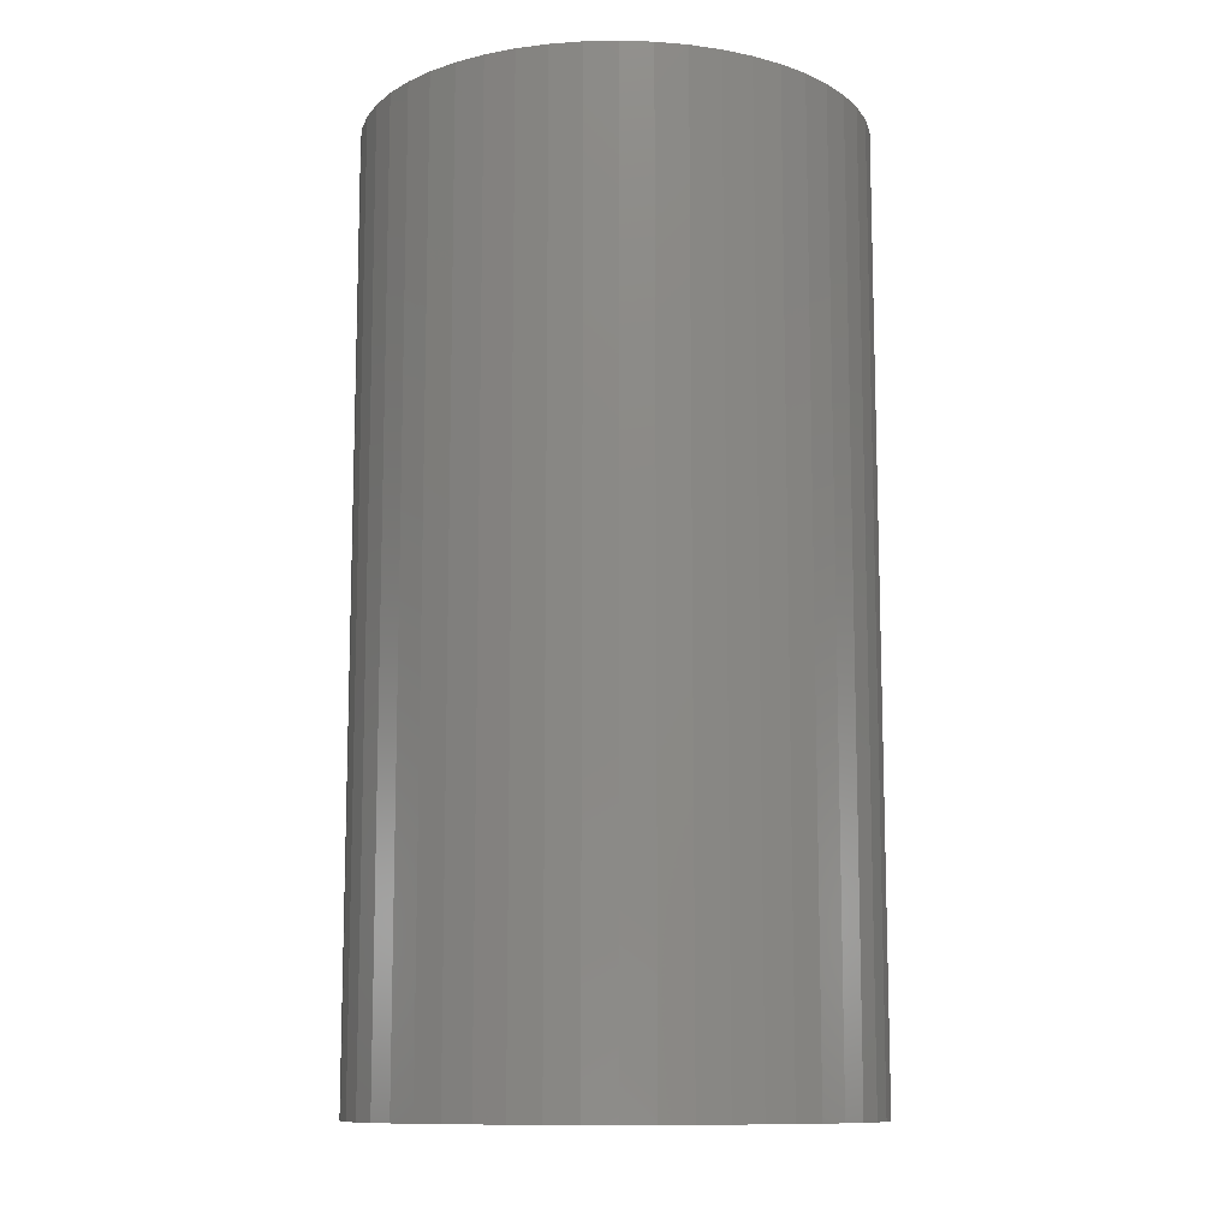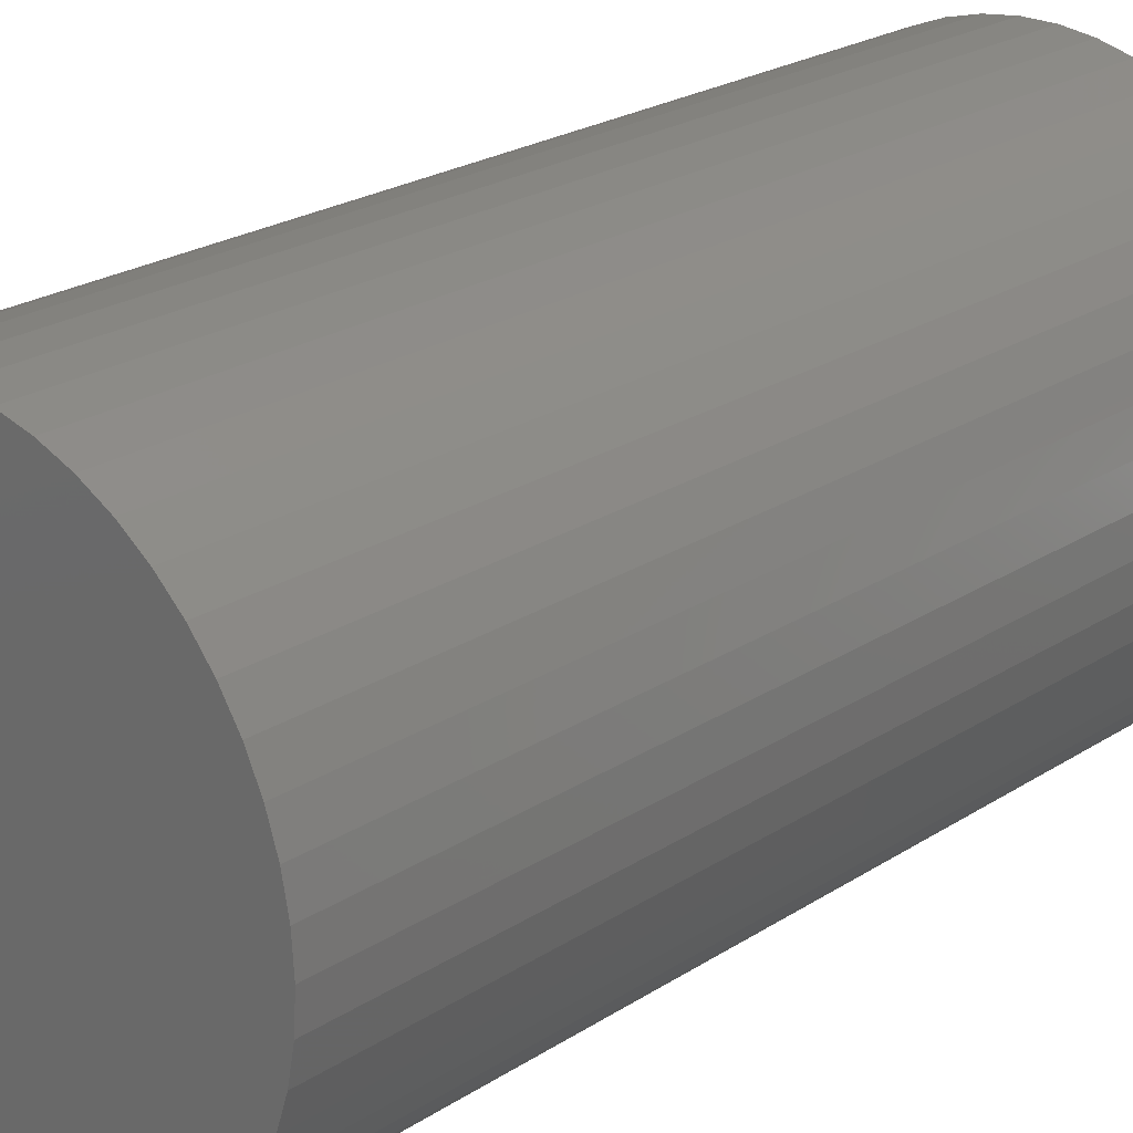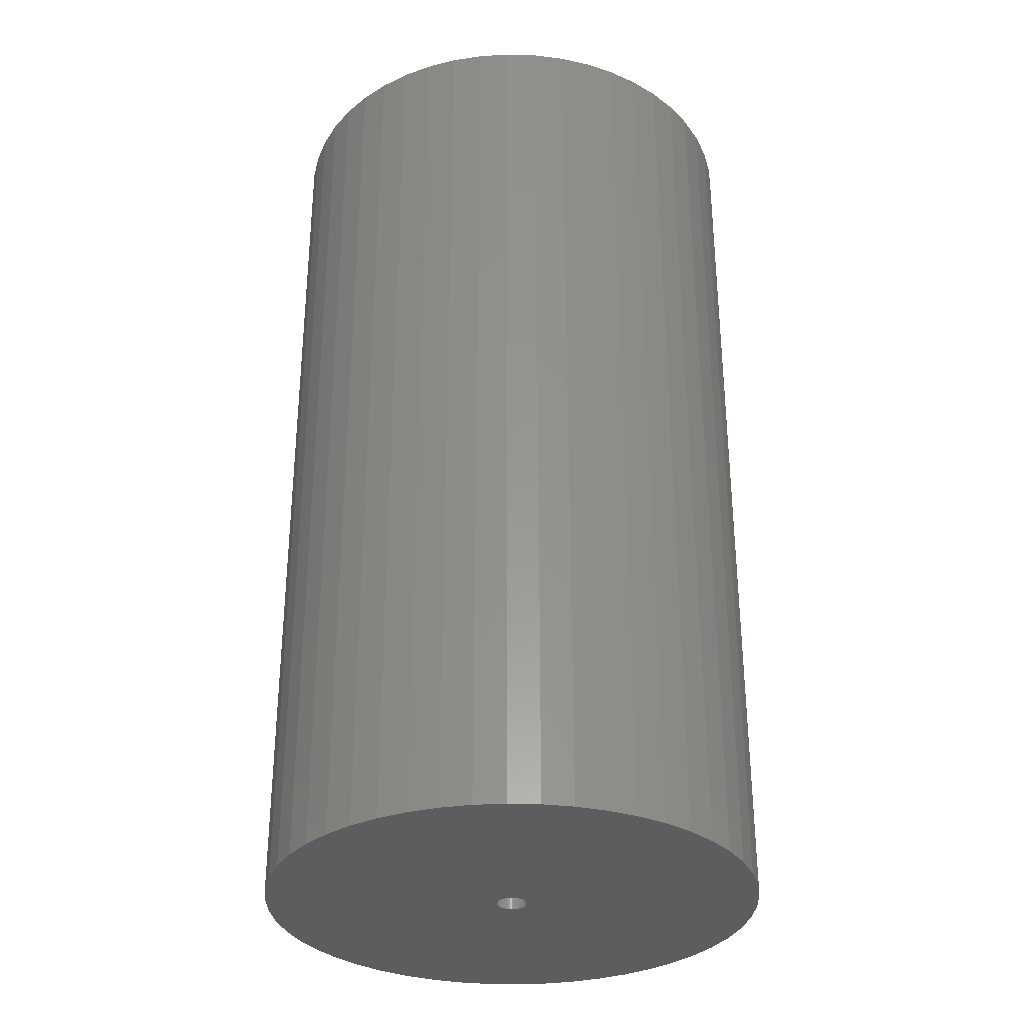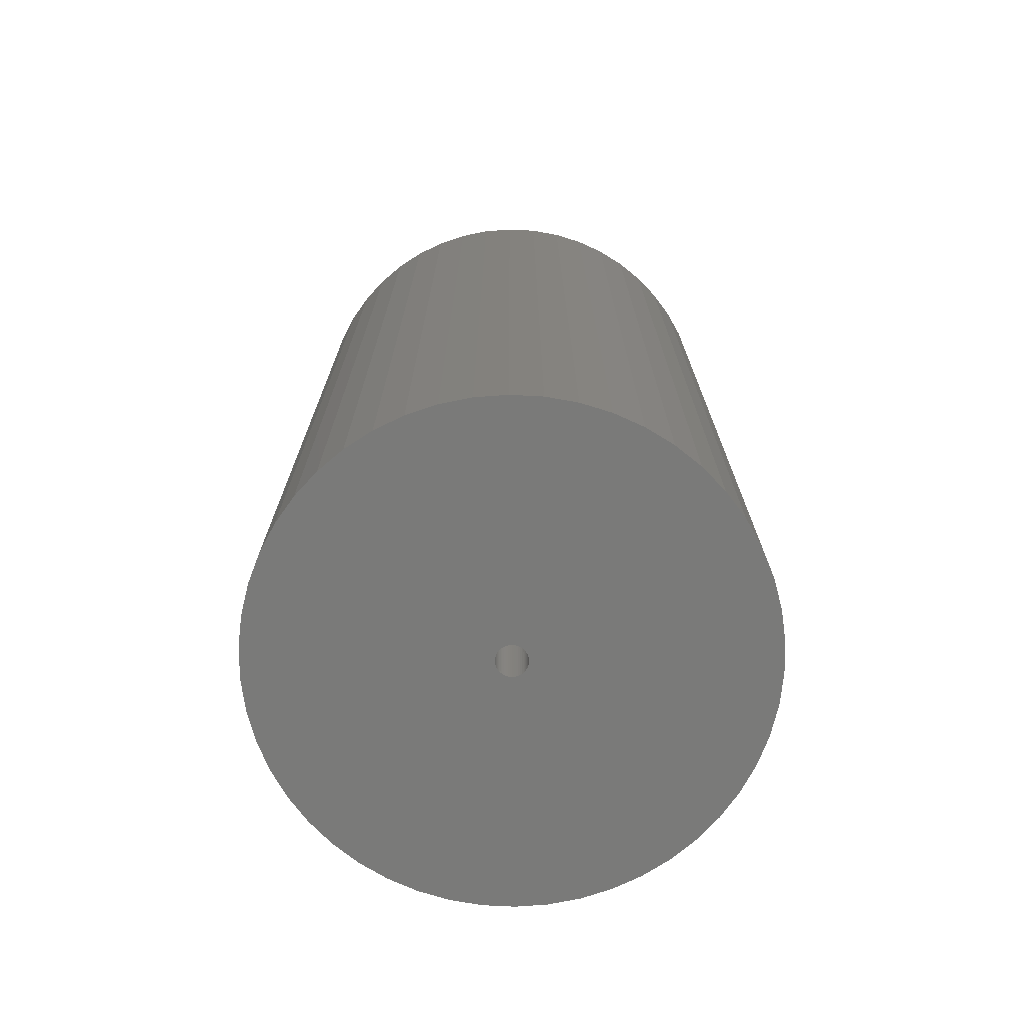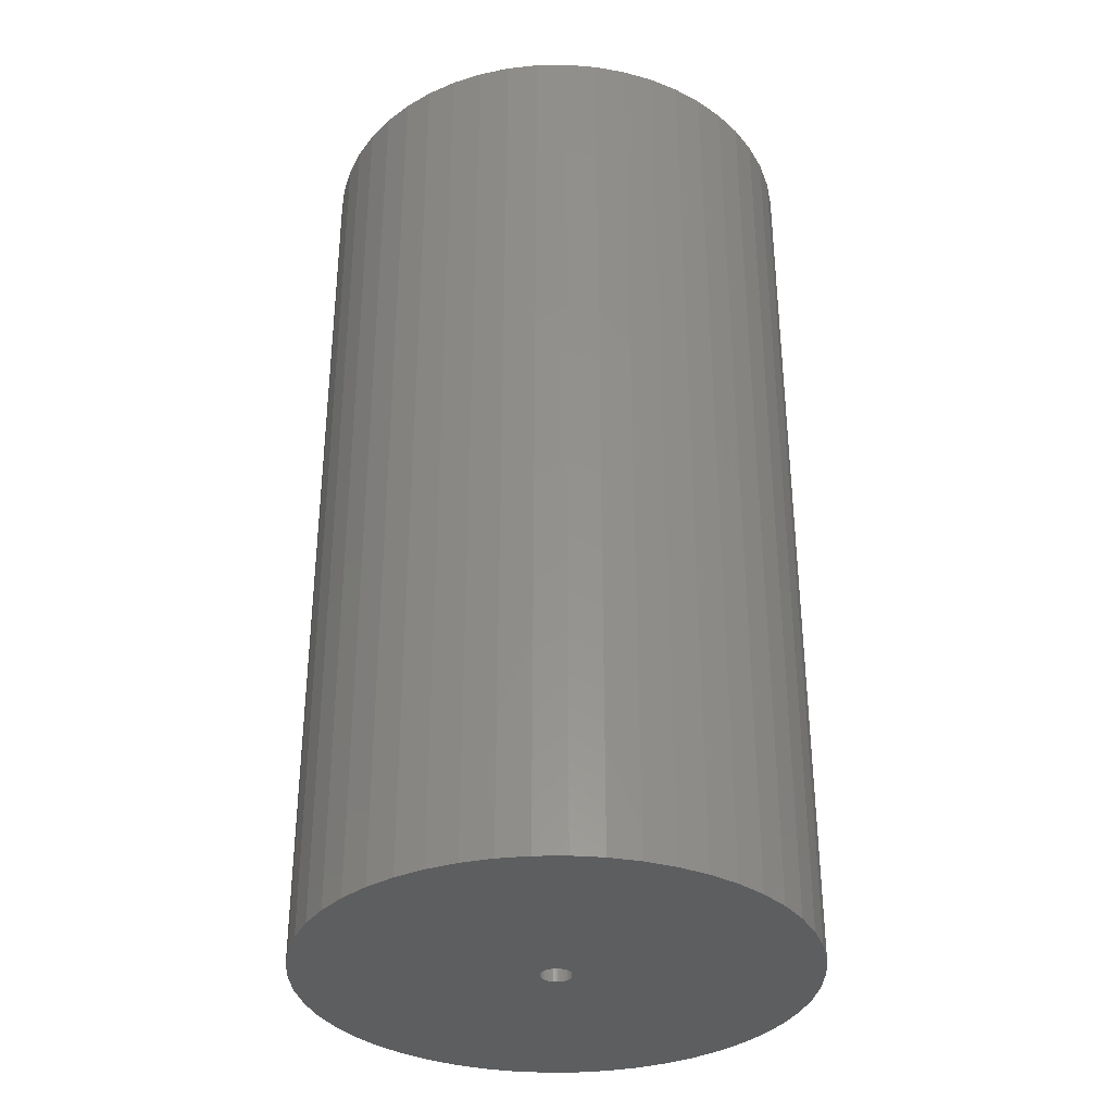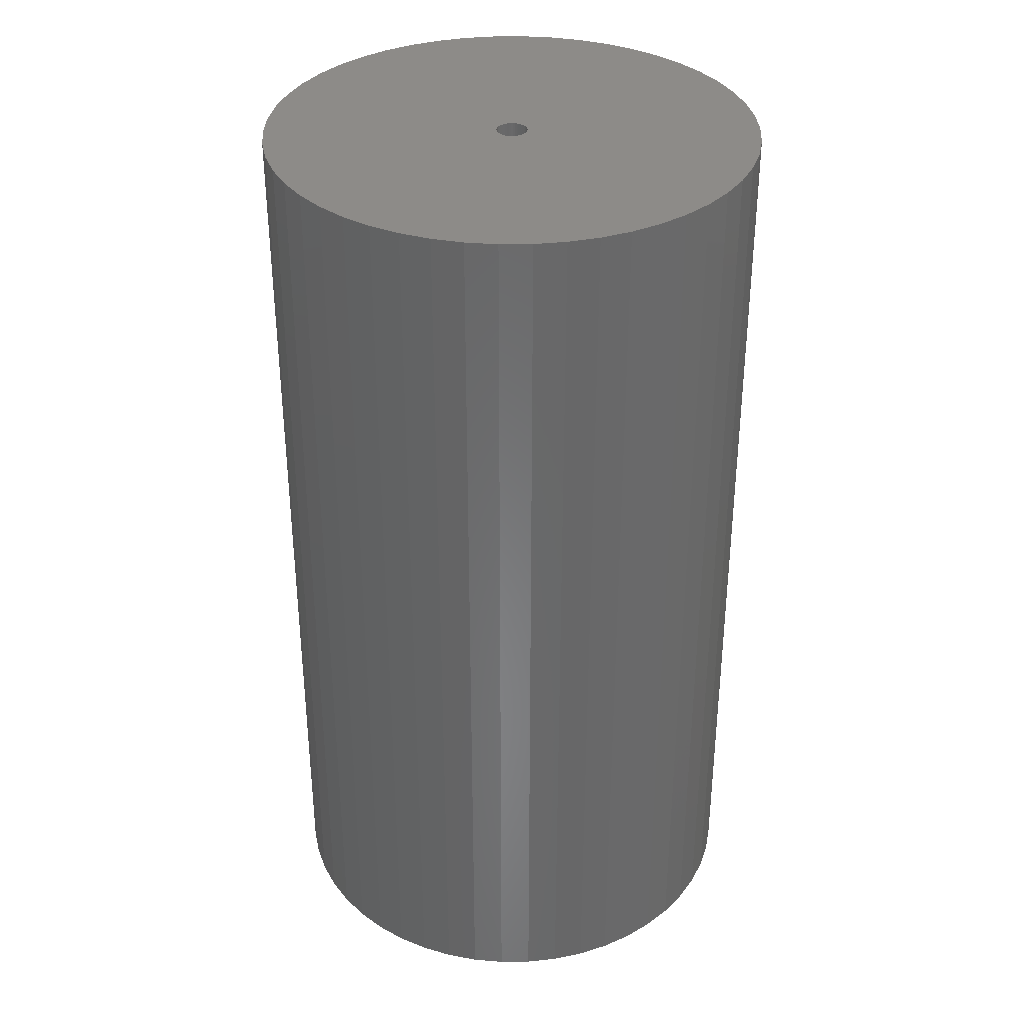
<metadata>
{"format":"stl","ext":"stl","renderer":"f3d","projection":"perspective","resolution":1024,"background":"white","views":[{"elev":-11.1,"azim":-97.9,"up":"+Z"},{"elev":23.0,"azim":-137.7,"up":"+Y"},{"elev":-32.0,"azim":-74.5,"up":"+Z"},{"elev":-73.1,"azim":-154.1,"up":"+Z"},{"elev":-34.0,"azim":123.6,"up":"+Z"},{"elev":34.9,"azim":-65.6,"up":"+Z"}]}
</metadata>
<code>
# stl→obj: 200 verts, 400 faces
v 16 0 30
v 15.87 2.005 -30
v 15.87 2.005 30
v 16 0 -30
v -16 0 -30
v -15.87 2.005 30
v -15.87 2.005 -30
v -16 0 30
v 1.005 15.97 -30
v -1.005 15.97 30
v 1.005 15.97 30
v -1.005 15.97 -30
v -1.005 -15.97 -30
v 1.005 -15.97 30
v -1.005 -15.97 30
v 1.005 -15.97 -30
v 11.66 10.95 -30
v 10.2 12.33 30
v 11.66 10.95 30
v 10.2 12.33 -30
v -10.2 12.33 -30
v -11.66 10.95 30
v -10.2 12.33 30
v -11.66 10.95 -30
v -4.944 15.22 -30
v -6.812 14.48 30
v -4.944 15.22 30
v -6.812 14.48 -30
v 14.88 5.89 30
v 14.02 7.708 -30
v 14.02 7.708 30
v 14.88 5.89 -30
v 6.812 14.48 -30
v 4.944 15.22 30
v 6.812 14.48 30
v 4.944 15.22 -30
v 2.998 15.72 30
v 2.998 15.72 -30
v 8.573 13.51 -30
v 8.573 13.51 30
v -14.88 5.89 -30
v -14.02 7.708 30
v -14.02 7.708 -30
v -14.88 5.89 30
v -15.5 3.979 -30
v -15.5 3.979 30
v -2.998 15.72 30
v -2.998 15.72 -30
v 2.998 -15.72 30
v 2.998 -15.72 -30
v 15.5 3.979 30
v 15.5 3.979 -30
v 12.94 9.405 30
v 12.94 9.405 -30
v -12.94 9.405 30
v -12.94 9.405 -30
v 1 0 30
v 0.9921 0.1253 30
v 15.87 -2.005 30
v 0.9686 0.2487 30
v 0.9921 -0.1253 30
v 0.9298 0.3681 30
v 15.5 -3.979 30
v 0.8763 0.4818 30
v 0.9686 -0.2487 30
v 0.809 0.5878 30
v 14.88 -5.89 30
v 0.729 0.6845 30
v 0.9298 -0.3681 30
v 0.6374 0.7705 30
v 14.02 -7.708 30
v 0.5358 0.8443 30
v 0.8763 -0.4818 30
v 0.4258 0.9048 30
v 12.94 -9.405 30
v 0.309 0.9511 30
v 0.809 -0.5878 30
v 0.1874 0.9823 30
v 11.66 -10.95 30
v 0.729 -0.6845 30
v 0.06279 0.998 30
v -0.06279 0.998 30
v -0.1874 0.9823 30
v -0.309 0.9511 30
v -0.4258 0.9048 30
v -0.5358 0.8443 30
v -8.573 13.51 30
v -0.6374 0.7705 30
v -0.729 0.6845 30
v 10.2 -12.33 30
v 0.6374 -0.7705 30
v 8.573 -13.51 30
v 0.5358 -0.8443 30
v 6.812 -14.48 30
v 0.4258 -0.9048 30
v 4.944 -15.22 30
v 0.309 -0.9511 30
v 0.1874 -0.9823 30
v 0.06279 -0.998 30
v -0.06279 -0.998 30
v -0.1874 -0.9823 30
v -2.998 -15.72 30
v -0.309 -0.9511 30
v -4.944 -15.22 30
v -0.4258 -0.9048 30
v -6.812 -14.48 30
v -0.5358 -0.8443 30
v -8.573 -13.51 30
v -0.6374 -0.7705 30
v -10.2 -12.33 30
v -0.729 -0.6845 30
v -11.66 -10.95 30
v -0.809 -0.5878 30
v -12.94 -9.405 30
v -0.8763 -0.4818 30
v -14.02 -7.708 30
v -0.9298 -0.3681 30
v -14.88 -5.89 30
v -0.9686 -0.2487 30
v -15.5 -3.979 30
v -0.9921 -0.1253 30
v -15.87 -2.005 30
v -1 0 30
v -0.809 0.5878 30
v -0.8763 0.4818 30
v -0.9298 0.3681 30
v -0.9686 0.2487 30
v -0.9921 0.1253 30
v -8.573 13.51 -30
v 15.87 -2.005 -30
v 14.88 -5.89 -30
v 14.02 -7.708 -30
v -11.66 -10.95 -30
v -10.2 -12.33 -30
v -14.02 -7.708 -30
v -14.88 -5.89 -30
v -12.94 -9.405 -30
v 1 0 -30
v 0.9921 -0.1253 -30
v 15.5 -3.979 -30
v 0.9686 -0.2487 -30
v 0.9921 0.1253 -30
v 0.9298 -0.3681 -30
v 0.8763 -0.4818 -30
v 12.94 -9.405 -30
v 0.9686 0.2487 -30
v 0.809 -0.5878 -30
v 11.66 -10.95 -30
v 0.729 -0.6845 -30
v 10.2 -12.33 -30
v 0.9298 0.3681 -30
v 0.6374 -0.7705 -30
v 8.573 -13.51 -30
v 0.5358 -0.8443 -30
v 6.812 -14.48 -30
v 0.8763 0.4818 -30
v 0.4258 -0.9048 -30
v 4.944 -15.22 -30
v 0.309 -0.9511 -30
v 0.809 0.5878 -30
v 0.1874 -0.9823 -30
v 0.729 0.6845 -30
v 0.06279 -0.998 -30
v -0.06279 -0.998 -30
v -0.1874 -0.9823 -30
v -2.998 -15.72 -30
v -0.309 -0.9511 -30
v -4.944 -15.22 -30
v -0.4258 -0.9048 -30
v -6.812 -14.48 -30
v -0.5358 -0.8443 -30
v -8.573 -13.51 -30
v -0.6374 -0.7705 -30
v -0.729 -0.6845 -30
v 0.6374 0.7705 -30
v 0.5358 0.8443 -30
v 0.4258 0.9048 -30
v 0.309 0.9511 -30
v 0.1874 0.9823 -30
v 0.06279 0.998 -30
v -0.06279 0.998 -30
v -0.1874 0.9823 -30
v -0.309 0.9511 -30
v -0.4258 0.9048 -30
v -0.5358 0.8443 -30
v -0.6374 0.7705 -30
v -0.729 0.6845 -30
v -0.809 0.5878 -30
v -0.8763 0.4818 -30
v -0.9298 0.3681 -30
v -0.9686 0.2487 -30
v -0.9921 0.1253 -30
v -1 0 -30
v -0.809 -0.5878 -30
v -0.8763 -0.4818 -30
v -0.9298 -0.3681 -30
v -0.9686 -0.2487 -30
v -15.5 -3.979 -30
v -0.9921 -0.1253 -30
v -15.87 -2.005 -30
f 1 2 3
f 2 1 4
f 5 6 7
f 6 5 8
f 9 10 11
f 10 9 12
f 13 14 15
f 14 13 16
f 17 18 19
f 18 17 20
f 21 22 23
f 22 21 24
f 25 26 27
f 26 25 28
f 29 30 31
f 30 29 32
f 33 34 35
f 34 33 36
f 36 37 34
f 37 36 38
f 39 35 40
f 35 39 33
f 41 42 43
f 42 41 44
f 45 44 41
f 44 45 46
f 12 47 10
f 47 12 48
f 16 49 14
f 49 16 50
f 51 32 29
f 32 51 52
f 3 52 51
f 52 3 2
f 53 17 19
f 17 53 54
f 31 54 53
f 54 31 30
f 38 11 37
f 11 38 9
f 20 40 18
f 40 20 39
f 43 55 56
f 55 43 42
f 56 22 24
f 22 56 55
f 7 46 45
f 46 7 6
f 57 1 3
f 58 3 51
f 1 57 59
f 60 51 29
f 61 59 57
f 62 29 31
f 59 61 63
f 64 31 53
f 65 63 61
f 66 53 19
f 63 65 67
f 68 19 18
f 69 67 65
f 70 18 40
f 67 69 71
f 72 40 35
f 73 71 69
f 74 35 34
f 71 73 75
f 76 34 37
f 77 75 73
f 78 37 11
f 75 77 79
f 80 79 77
f 3 58 57
f 51 60 58
f 29 62 60
f 31 64 62
f 53 66 64
f 19 68 66
f 18 70 68
f 40 72 70
f 35 74 72
f 34 76 74
f 37 78 76
f 11 81 78
f 11 82 81
f 10 82 11
f 82 10 83
f 47 83 10
f 83 47 84
f 27 84 47
f 84 27 85
f 26 85 27
f 85 26 86
f 87 86 26
f 86 87 88
f 23 88 87
f 22 89 23
f 88 23 89
f 79 80 90
f 91 90 80
f 90 91 92
f 93 92 91
f 92 93 94
f 95 94 93
f 94 95 96
f 97 96 95
f 96 97 49
f 98 49 97
f 49 98 14
f 99 14 98
f 100 14 99
f 15 100 101
f 102 101 103
f 104 103 105
f 106 105 107
f 108 107 109
f 110 109 111
f 112 111 113
f 114 113 115
f 116 115 117
f 118 117 119
f 120 119 121
f 100 15 14
f 122 121 123
f 89 22 124
f 55 124 22
f 101 102 15
f 124 55 125
f 103 104 102
f 42 125 55
f 105 106 104
f 125 42 126
f 107 108 106
f 44 126 42
f 109 110 108
f 126 44 127
f 111 112 110
f 46 127 44
f 113 114 112
f 127 46 128
f 115 116 114
f 6 128 46
f 117 118 116
f 128 6 123
f 119 120 118
f 8 123 6
f 121 122 120
f 123 8 122
f 28 87 26
f 87 28 129
f 129 23 87
f 23 129 21
f 48 27 47
f 27 48 25
f 59 4 1
f 4 59 130
f 71 131 67
f 131 71 132
f 133 110 112
f 110 133 134
f 135 118 136
f 118 135 116
f 137 116 135
f 116 137 114
f 138 4 130
f 139 130 140
f 4 138 2
f 141 140 131
f 142 2 138
f 143 131 132
f 2 142 52
f 144 132 145
f 146 52 142
f 147 145 148
f 52 146 32
f 149 148 150
f 151 32 146
f 152 150 153
f 32 151 30
f 154 153 155
f 156 30 151
f 157 155 158
f 30 156 54
f 159 158 50
f 160 54 156
f 161 50 16
f 54 160 17
f 162 17 160
f 130 139 138
f 140 141 139
f 131 143 141
f 132 144 143
f 145 147 144
f 148 149 147
f 150 152 149
f 153 154 152
f 155 157 154
f 158 159 157
f 50 161 159
f 16 163 161
f 16 164 163
f 13 164 16
f 164 13 165
f 166 165 13
f 165 166 167
f 168 167 166
f 167 168 169
f 170 169 168
f 169 170 171
f 172 171 170
f 171 172 173
f 134 173 172
f 133 174 134
f 173 134 174
f 17 162 20
f 175 20 162
f 20 175 39
f 176 39 175
f 39 176 33
f 177 33 176
f 33 177 36
f 178 36 177
f 36 178 38
f 179 38 178
f 38 179 9
f 180 9 179
f 181 9 180
f 12 181 182
f 48 182 183
f 25 183 184
f 28 184 185
f 129 185 186
f 21 186 187
f 24 187 188
f 56 188 189
f 43 189 190
f 41 190 191
f 45 191 192
f 181 12 9
f 7 192 193
f 174 133 194
f 137 194 133
f 182 48 12
f 194 137 195
f 183 25 48
f 135 195 137
f 184 28 25
f 195 135 196
f 185 129 28
f 136 196 135
f 186 21 129
f 196 136 197
f 187 24 21
f 198 197 136
f 188 56 24
f 197 198 199
f 189 43 56
f 200 199 198
f 190 41 43
f 199 200 193
f 191 45 41
f 5 193 200
f 192 7 45
f 193 5 7
f 155 92 94
f 92 155 153
f 67 140 63
f 140 67 131
f 133 114 137
f 114 133 112
f 136 120 198
f 120 136 118
f 150 79 90
f 79 150 148
f 158 94 96
f 94 158 155
f 50 96 49
f 96 50 158
f 63 130 59
f 130 63 140
f 75 132 71
f 132 75 145
f 79 145 75
f 145 79 148
f 166 15 102
f 15 166 13
f 168 102 104
f 102 168 166
f 198 122 200
f 122 198 120
f 200 8 5
f 8 200 122
f 153 90 92
f 90 153 150
f 170 104 106
f 104 170 168
f 172 106 108
f 106 172 170
f 134 108 110
f 108 134 172
f 138 58 142
f 58 138 57
f 123 192 128
f 192 123 193
f 181 81 82
f 81 181 180
f 175 68 70
f 68 175 162
f 187 88 89
f 88 187 186
f 184 84 85
f 84 184 183
f 149 77 147
f 77 149 80
f 151 64 156
f 64 151 62
f 142 60 146
f 60 142 58
f 178 74 76
f 74 178 177
f 176 70 72
f 70 176 175
f 126 189 125
f 189 126 190
f 125 188 124
f 188 125 189
f 127 190 126
f 190 127 191
f 185 85 86
f 85 185 184
f 182 82 83
f 82 182 181
f 139 57 138
f 57 139 61
f 165 103 101
f 103 165 167
f 161 99 98
f 99 161 163
f 146 62 151
f 62 146 60
f 160 68 162
f 68 160 66
f 156 66 160
f 66 156 64
f 179 76 78
f 76 179 178
f 180 78 81
f 78 180 179
f 177 72 74
f 72 177 176
f 124 187 89
f 187 124 188
f 128 191 127
f 191 128 192
f 183 83 84
f 83 183 182
f 154 95 93
f 95 154 157
f 147 73 144
f 73 147 77
f 143 65 141
f 65 143 69
f 141 61 139
f 61 141 65
f 115 196 117
f 196 115 195
f 117 197 119
f 197 117 196
f 157 97 95
f 97 157 159
f 159 98 97
f 98 159 161
f 186 86 88
f 86 186 185
f 144 69 143
f 69 144 73
f 163 100 99
f 100 163 164
f 167 105 103
f 105 167 169
f 121 193 123
f 193 121 199
f 152 93 91
f 93 152 154
f 149 91 80
f 91 149 152
f 164 101 100
f 101 164 165
f 169 107 105
f 107 169 171
f 111 194 113
f 194 111 174
f 113 195 115
f 195 113 194
f 119 199 121
f 199 119 197
f 173 111 109
f 111 173 174
f 171 109 107
f 109 171 173

</code>
